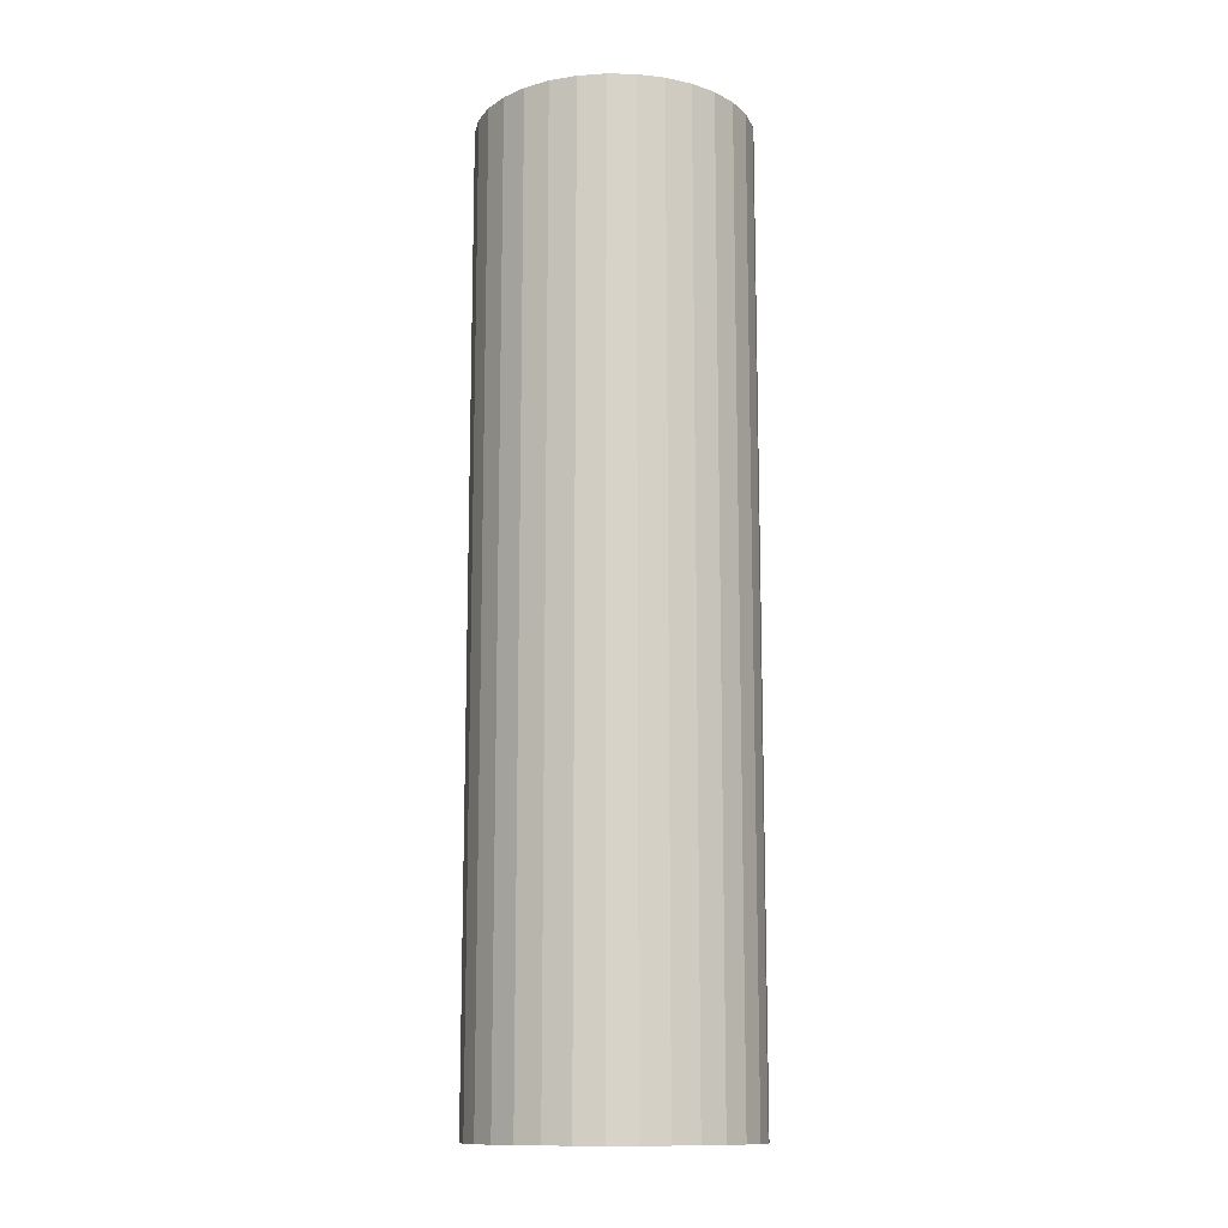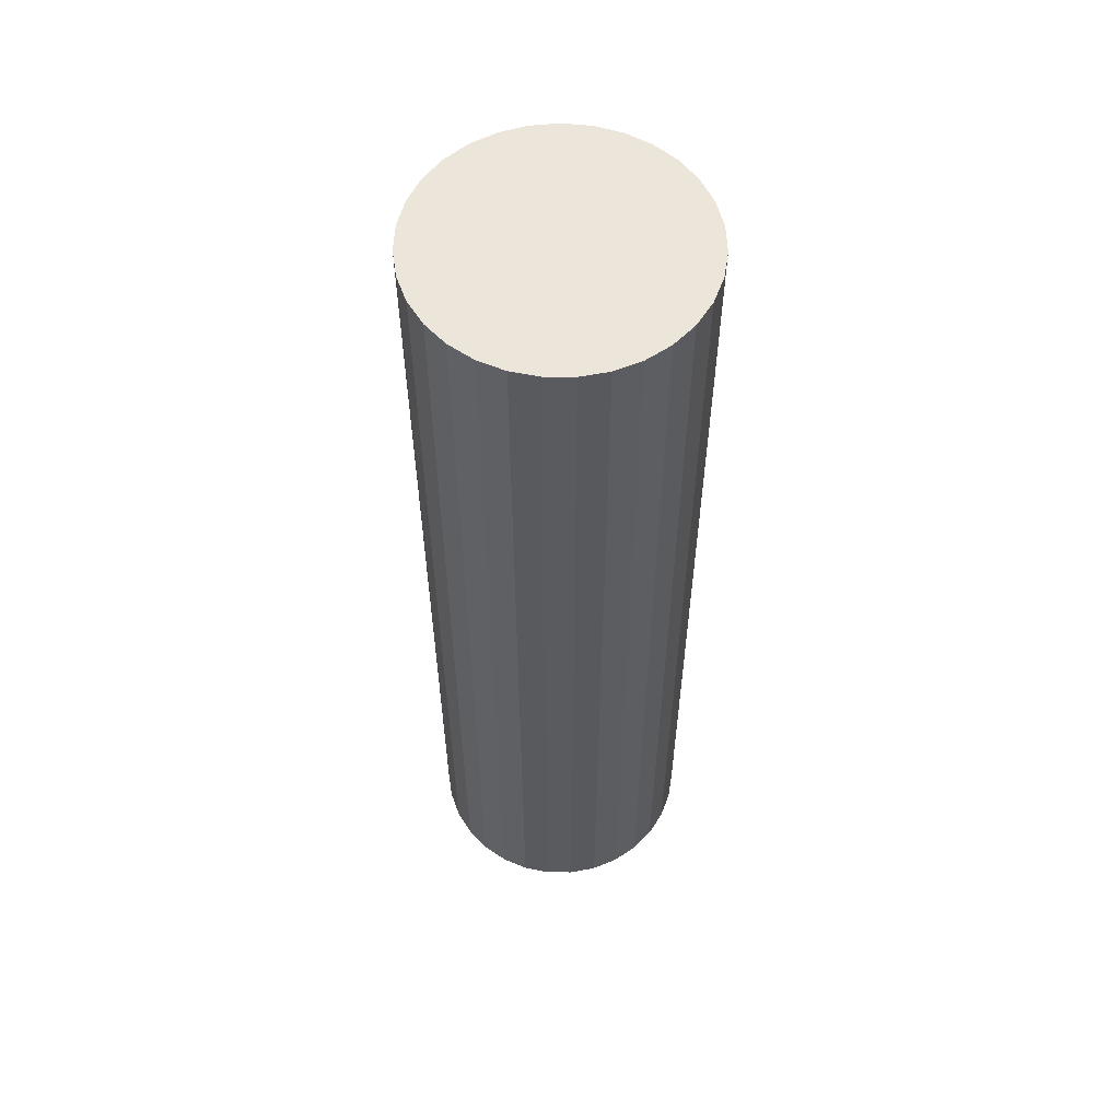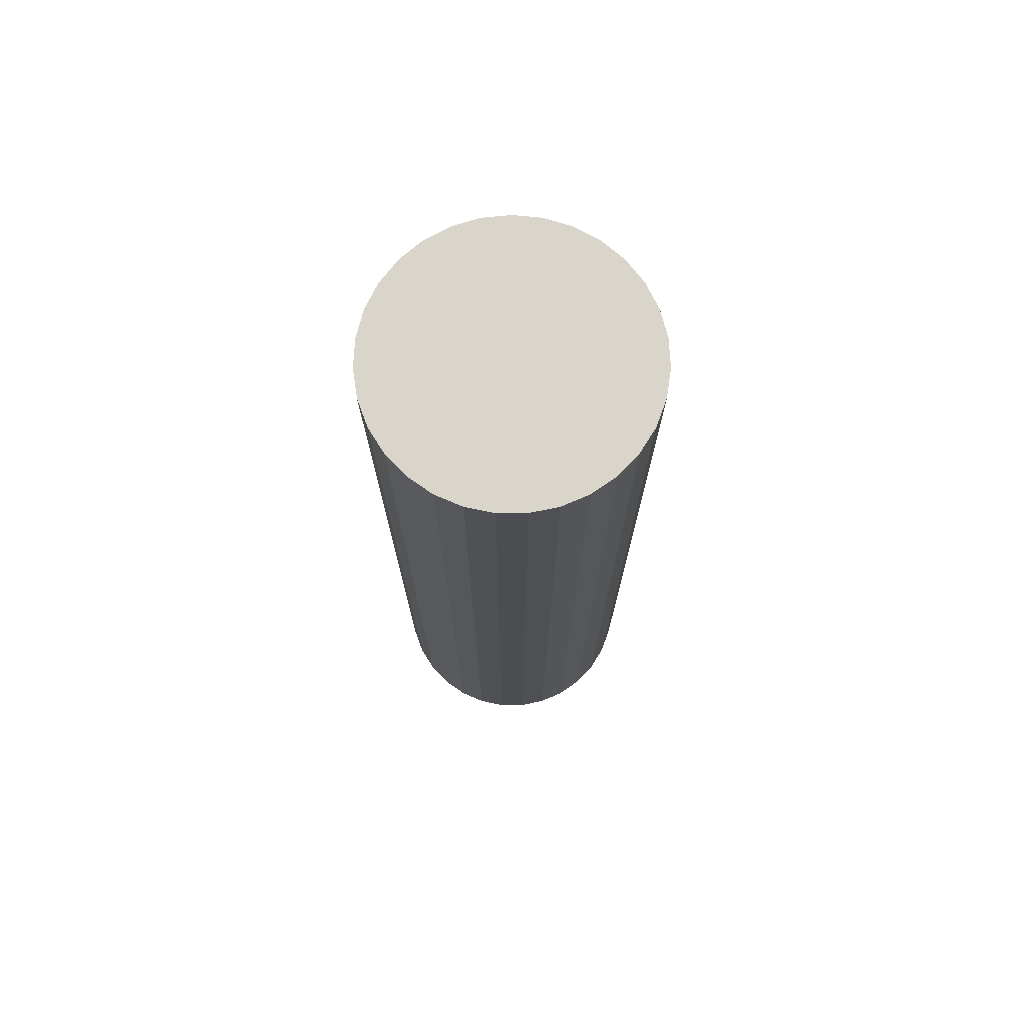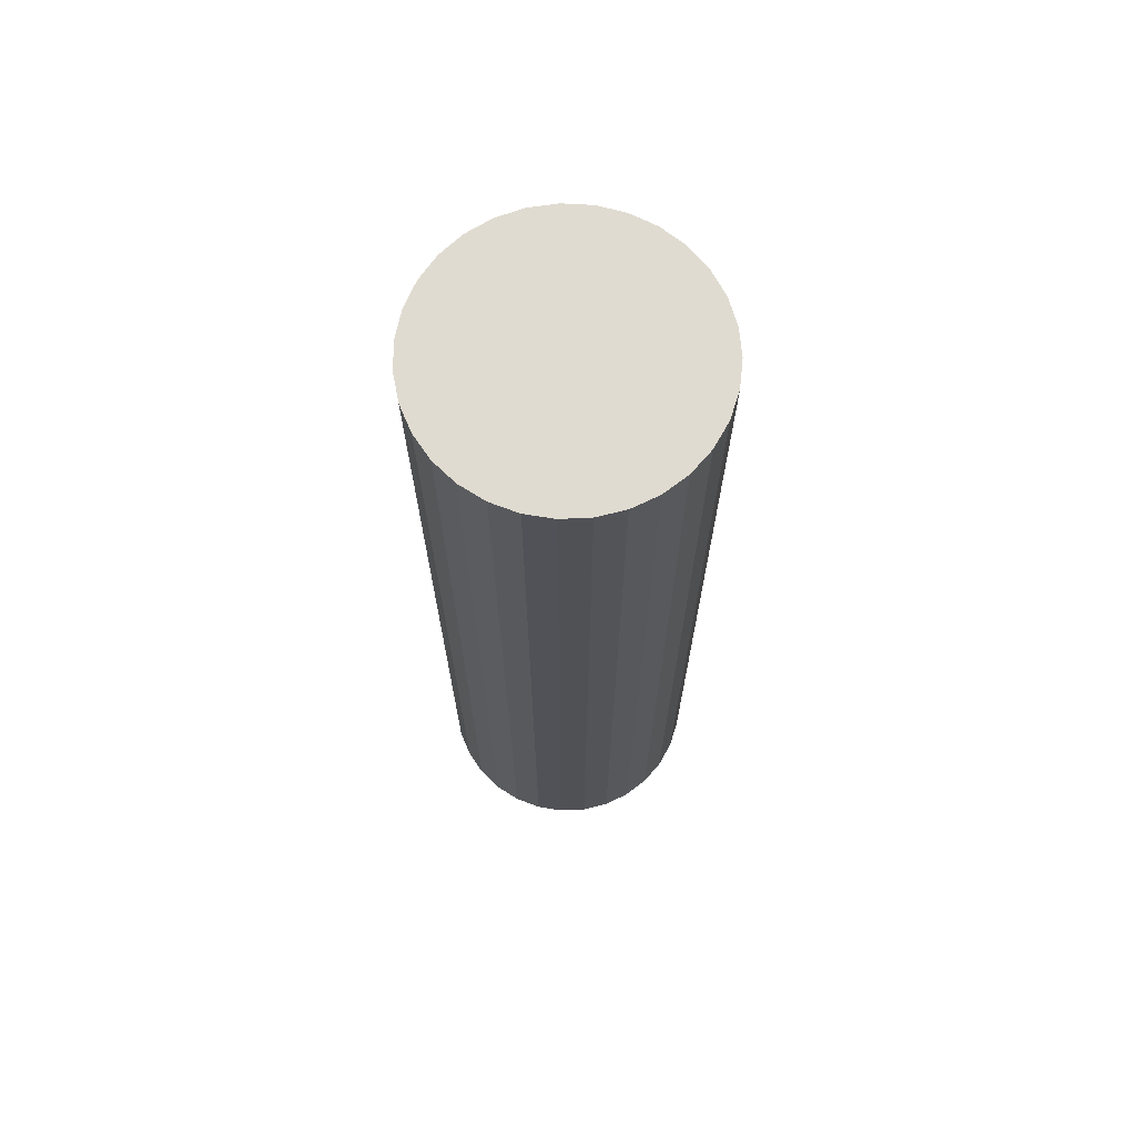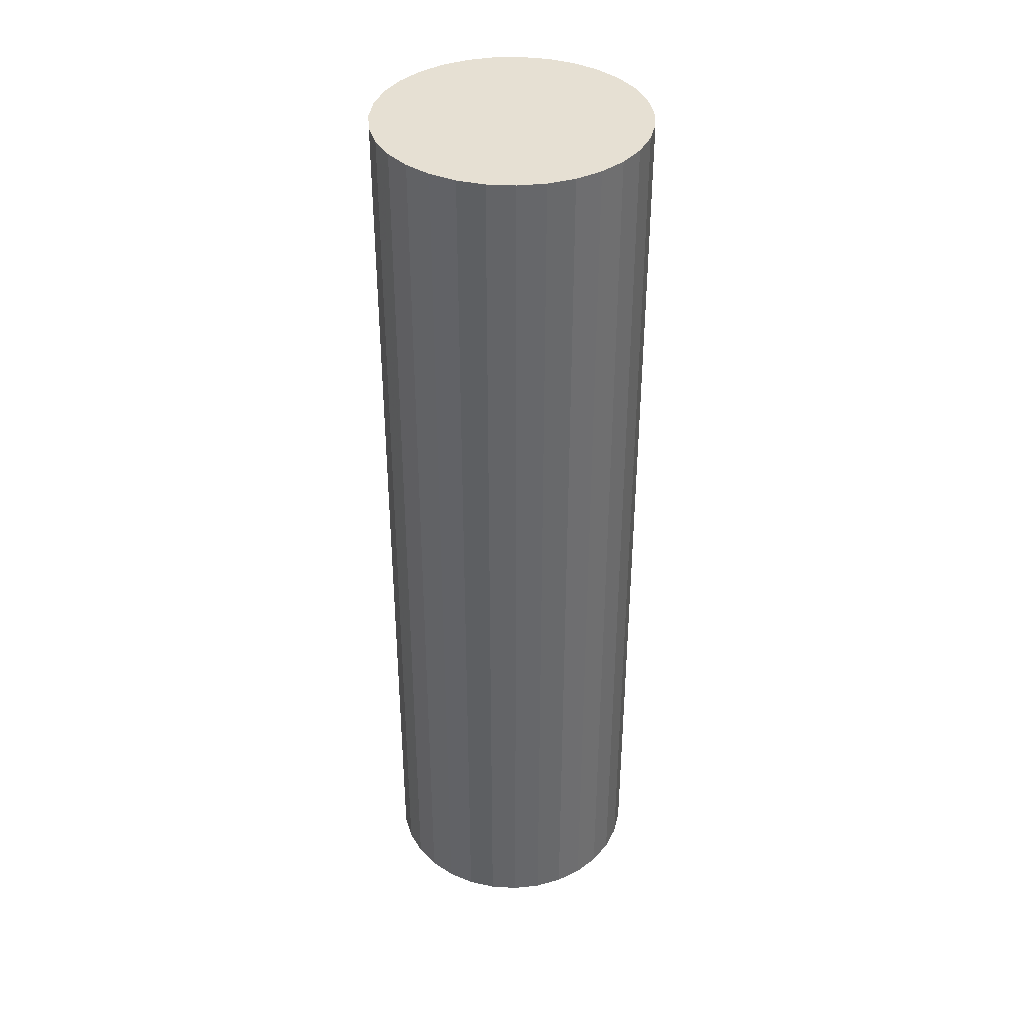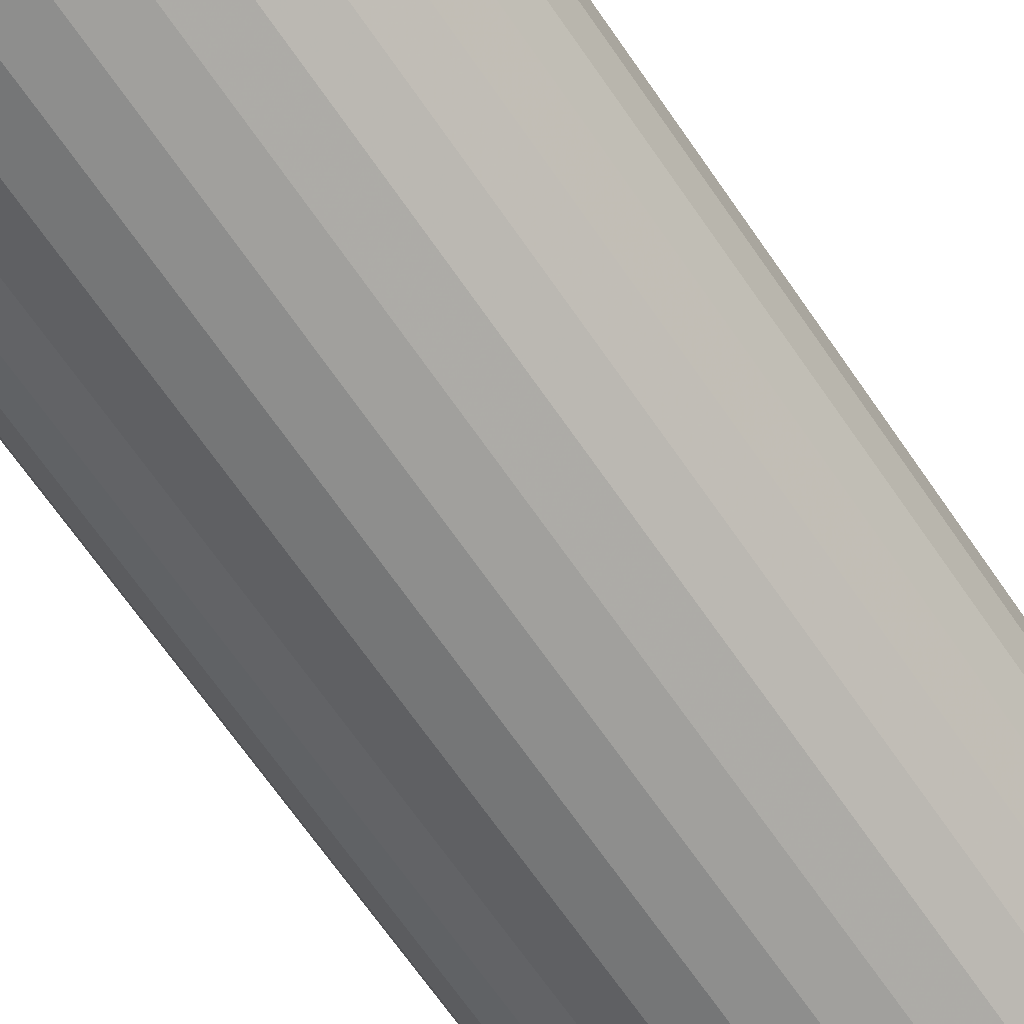
<metadata>
{"format":"obj","ext":"obj","renderer":"f3d","projection":"perspective","resolution":1024,"background":"white","views":[{"elev":-12.8,"azim":107.6,"up":"+Y"},{"elev":57.5,"azim":110.6,"up":"+Y"},{"elev":74.2,"azim":-168.4,"up":"+Y"},{"elev":69.8,"azim":-112.8,"up":"+Y"},{"elev":38.3,"azim":-36.6,"up":"+Y"},{"elev":-64.8,"azim":-146.1,"up":"+Z"}]}
</metadata>
<code>
v 0 -10.5 -10
v 0 10.5 -10
v -0 -10.5 -7
v -0 10.5 -7
v -2.546 -10.5 -8.413
v -2.546 10.5 -8.413
v -1.714 -10.5 -7.538
v -1.714 10.5 -7.538
v -2.996 -10.5 -10.15
v -2.996 10.5 -10.15
v 1.954 -10.5 -12.28
v 1.954 10.5 -12.28
v 0.8981 -10.5 -12.86
v 0.8981 10.5 -12.86
v -1.183 -10.5 -7.243
v -1.183 10.5 -7.243
v 1.456 -10.5 -12.62
v 1.456 10.5 -12.62
v 2.813 -10.5 -8.958
v 2.813 10.5 -8.958
v -0.6039 -10.5 -7.061
v -0.6039 10.5 -7.061
v -2.693 -10.5 -11.32
v -2.693 10.5 -11.32
v 2.965 -10.5 -9.546
v 2.965 10.5 -9.546
v 2.372 -10.5 -11.84
v 2.372 10.5 -11.84
v -0.3035 -10.5 -12.98
v -0.3035 10.5 -12.98
v 2.904 -10.5 -10.75
v 2.904 10.5 -10.75
v -2.174 -10.5 -7.933
v -2.174 10.5 -7.933
v 2.174 -10.5 -7.933
v 2.174 10.5 -7.933
v -2.904 -10.5 -10.75
v -2.904 10.5 -10.75
v 0.3035 -10.5 -12.98
v 0.3035 10.5 -12.98
v -2.372 -10.5 -11.84
v -2.372 10.5 -11.84
v -2.965 -10.5 -9.546
v -2.965 10.5 -9.546
v 2.693 -10.5 -11.32
v 2.693 10.5 -11.32
v 0.6039 -10.5 -7.061
v 0.6039 10.5 -7.061
v -2.813 -10.5 -8.958
v -2.813 10.5 -8.958
v -1.456 -10.5 -12.62
v -1.456 10.5 -12.62
v 1.183 -10.5 -7.243
v 1.183 10.5 -7.243
v -0.8981 -10.5 -12.86
v -0.8981 10.5 -12.86
v -1.954 -10.5 -12.28
v -1.954 10.5 -12.28
v 2.996 -10.5 -10.15
v 2.996 10.5 -10.15
v 1.714 -10.5 -7.538
v 1.714 10.5 -7.538
v 2.546 -10.5 -8.413
v 2.546 10.5 -8.413
f 1 47 53
f 1 53 61
f 1 61 35
f 1 35 63
f 1 63 19
f 1 19 25
f 1 25 59
f 1 59 31
f 1 31 45
f 1 45 27
f 1 27 11
f 1 11 17
f 1 17 13
f 1 13 39
f 1 39 29
f 1 29 55
f 1 55 51
f 1 51 57
f 1 57 41
f 1 41 23
f 1 23 37
f 1 37 9
f 1 9 43
f 1 43 49
f 1 49 5
f 1 5 33
f 1 33 7
f 1 7 15
f 1 15 21
f 1 21 3
f 1 3 47
f 54 48 2
f 62 54 2
f 36 62 2
f 64 36 2
f 20 64 2
f 26 20 2
f 60 26 2
f 32 60 2
f 46 32 2
f 28 46 2
f 12 28 2
f 18 12 2
f 14 18 2
f 40 14 2
f 30 40 2
f 56 30 2
f 52 56 2
f 58 52 2
f 42 58 2
f 24 42 2
f 38 24 2
f 10 38 2
f 44 10 2
f 50 44 2
f 6 50 2
f 34 6 2
f 8 34 2
f 16 8 2
f 22 16 2
f 4 22 2
f 48 4 2
f 48 54 47
f 47 54 53
f 54 62 53
f 53 62 61
f 62 36 61
f 61 36 35
f 36 64 35
f 35 64 63
f 64 20 63
f 63 20 19
f 20 26 19
f 19 26 25
f 26 60 25
f 25 60 59
f 60 32 59
f 59 32 31
f 32 46 31
f 31 46 45
f 46 28 45
f 45 28 27
f 28 12 27
f 27 12 11
f 12 18 11
f 11 18 17
f 18 14 17
f 17 14 13
f 14 40 13
f 13 40 39
f 40 30 39
f 39 30 29
f 30 56 29
f 29 56 55
f 56 52 55
f 55 52 51
f 52 58 51
f 51 58 57
f 58 42 57
f 57 42 41
f 42 24 41
f 41 24 23
f 24 38 23
f 23 38 37
f 38 10 37
f 37 10 9
f 10 44 9
f 9 44 43
f 44 50 43
f 43 50 49
f 50 6 49
f 49 6 5
f 6 34 5
f 5 34 33
f 34 8 33
f 33 8 7
f 8 16 7
f 7 16 15
f 16 22 15
f 15 22 21
f 4 48 3
f 3 48 47
f 22 4 21
f 21 4 3

</code>
